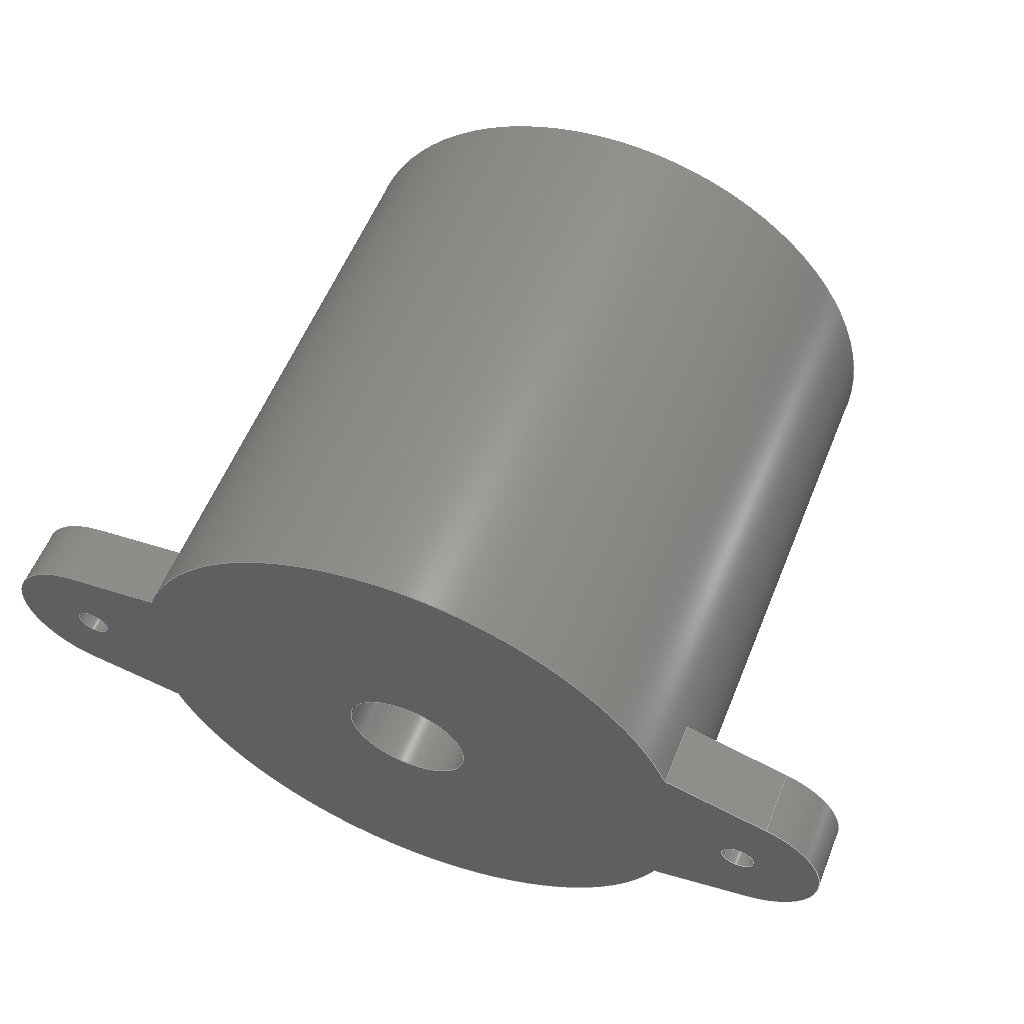
<metadata>
{"format":"step","ext":"step","renderer":"f3d","projection":"perspective","resolution":1024,"background":"white","views":[{"elev":57.4,"azim":21.9,"up":"+Z"}]}
</metadata>
<code>
ISO-10303-21;
DATA;
#1=MECHANICAL_DESIGN_GEOMETRIC_PRESENTATION_REPRESENTATION('',(#4),#466);
#2=SHAPE_REPRESENTATION_RELATIONSHIP('SRR','None',#473,#3);
#3=ADVANCED_BREP_SHAPE_REPRESENTATION('',(#5),#465);
#4=STYLED_ITEM('',(#482),#5);
#5=MANIFOLD_SOLID_BREP('Body2',#262);
#6=FACE_BOUND('',#39,.T.);
#7=FACE_BOUND('',#46,.T.);
#8=FACE_BOUND('',#49,.T.);
#9=FACE_BOUND('',#51,.T.);
#10=FACE_BOUND('',#52,.T.);
#11=FACE_BOUND('',#53,.T.);
#12=PLANE('',#279);
#13=PLANE('',#283);
#14=PLANE('',#284);
#15=PLANE('',#295);
#16=PLANE('',#299);
#17=PLANE('',#300);
#18=PLANE('',#304);
#19=PLANE('',#305);
#20=FACE_OUTER_BOUND('',#34,.T.);
#21=FACE_OUTER_BOUND('',#35,.T.);
#22=FACE_OUTER_BOUND('',#36,.T.);
#23=FACE_OUTER_BOUND('',#37,.T.);
#24=FACE_OUTER_BOUND('',#38,.T.);
#25=FACE_OUTER_BOUND('',#40,.T.);
#26=FACE_OUTER_BOUND('',#41,.T.);
#27=FACE_OUTER_BOUND('',#42,.T.);
#28=FACE_OUTER_BOUND('',#43,.T.);
#29=FACE_OUTER_BOUND('',#44,.T.);
#30=FACE_OUTER_BOUND('',#45,.T.);
#31=FACE_OUTER_BOUND('',#47,.T.);
#32=FACE_OUTER_BOUND('',#48,.T.);
#33=FACE_OUTER_BOUND('',#50,.T.);
#34=EDGE_LOOP('',(#170,#171,#172,#173));
#35=EDGE_LOOP('',(#174,#175,#176,#177));
#36=EDGE_LOOP('',(#178,#179,#180,#181));
#37=EDGE_LOOP('',(#182,#183,#184,#185));
#38=EDGE_LOOP('',(#186,#187,#188,#189));
#39=EDGE_LOOP('',(#190));
#40=EDGE_LOOP('',(#191,#192,#193,#194,#195,#196,#197,#198,#199,#200,#201,
#202));
#41=EDGE_LOOP('',(#203,#204,#205,#206));
#42=EDGE_LOOP('',(#207,#208,#209,#210));
#43=EDGE_LOOP('',(#211,#212,#213,#214));
#44=EDGE_LOOP('',(#215,#216,#217,#218));
#45=EDGE_LOOP('',(#219,#220,#221,#222,#223));
#46=EDGE_LOOP('',(#224));
#47=EDGE_LOOP('',(#225,#226,#227,#228));
#48=EDGE_LOOP('',(#229));
#49=EDGE_LOOP('',(#230));
#50=EDGE_LOOP('',(#231,#232,#233,#234,#235,#236,#237,#238));
#51=EDGE_LOOP('',(#239));
#52=EDGE_LOOP('',(#240));
#53=EDGE_LOOP('',(#241));
#54=LINE('',#393,#74);
#55=LINE('',#398,#75);
#56=LINE('',#400,#76);
#57=LINE('',#402,#77);
#58=LINE('',#403,#78);
#59=LINE('',#409,#79);
#60=LINE('',#412,#80);
#61=LINE('',#414,#81);
#62=LINE('',#415,#82);
#63=LINE('',#422,#83);
#64=LINE('',#426,#84);
#65=LINE('',#431,#85);
#66=LINE('',#437,#86);
#67=LINE('',#441,#87);
#68=LINE('',#443,#88);
#69=LINE('',#444,#89);
#70=LINE('',#450,#90);
#71=LINE('',#452,#91);
#72=LINE('',#453,#92);
#73=LINE('',#459,#93);
#74=VECTOR('',#312,0.4);
#75=VECTOR('',#317,1);
#76=VECTOR('',#318,1);
#77=VECTOR('',#319,1);
#78=VECTOR('',#320,1);
#79=VECTOR('',#327,1);
#80=VECTOR('',#330,1);
#81=VECTOR('',#331,1);
#82=VECTOR('',#332,1);
#83=VECTOR('',#341,7);
#84=VECTOR('',#344,1);
#85=VECTOR('',#349,1);
#86=VECTOR('',#356,0.4);
#87=VECTOR('',#361,1);
#88=VECTOR('',#362,1);
#89=VECTOR('',#363,1);
#90=VECTOR('',#370,1);
#91=VECTOR('',#373,1);
#92=VECTOR('',#374,1);
#93=VECTOR('',#381,1.5);
#94=CIRCLE('',#277,0.4);
#95=CIRCLE('',#278,0.4);
#96=CIRCLE('',#281,2);
#97=CIRCLE('',#282,2);
#98=CIRCLE('',#285,7);
#99=CIRCLE('',#287,7);
#100=CIRCLE('',#288,7);
#101=CIRCLE('',#289,7);
#102=CIRCLE('',#290,7);
#103=CIRCLE('',#291,7);
#104=CIRCLE('',#293,0.4);
#105=CIRCLE('',#294,0.4);
#106=CIRCLE('',#297,2);
#107=CIRCLE('',#298,2);
#108=CIRCLE('',#302,1.5);
#109=CIRCLE('',#303,1.5);
#110=VERTEX_POINT('',#390);
#111=VERTEX_POINT('',#392);
#112=VERTEX_POINT('',#396);
#113=VERTEX_POINT('',#397);
#114=VERTEX_POINT('',#399);
#115=VERTEX_POINT('',#401);
#116=VERTEX_POINT('',#405);
#117=VERTEX_POINT('',#407);
#118=VERTEX_POINT('',#411);
#119=VERTEX_POINT('',#413);
#120=VERTEX_POINT('',#419);
#121=VERTEX_POINT('',#421);
#122=VERTEX_POINT('',#423);
#123=VERTEX_POINT('',#425);
#124=VERTEX_POINT('',#428);
#125=VERTEX_POINT('',#430);
#126=VERTEX_POINT('',#434);
#127=VERTEX_POINT('',#436);
#128=VERTEX_POINT('',#440);
#129=VERTEX_POINT('',#442);
#130=VERTEX_POINT('',#446);
#131=VERTEX_POINT('',#448);
#132=VERTEX_POINT('',#456);
#133=VERTEX_POINT('',#458);
#134=EDGE_CURVE('',#110,#110,#94,.T.);
#135=EDGE_CURVE('',#110,#111,#54,.T.);
#136=EDGE_CURVE('',#111,#111,#95,.T.);
#137=EDGE_CURVE('',#112,#113,#55,.T.);
#138=EDGE_CURVE('',#114,#112,#56,.T.);
#139=EDGE_CURVE('',#115,#114,#57,.T.);
#140=EDGE_CURVE('',#113,#115,#58,.T.);
#141=EDGE_CURVE('',#116,#113,#96,.T.);
#142=EDGE_CURVE('',#117,#115,#97,.T.);
#143=EDGE_CURVE('',#116,#117,#59,.T.);
#144=EDGE_CURVE('',#118,#116,#60,.T.);
#145=EDGE_CURVE('',#119,#117,#61,.T.);
#146=EDGE_CURVE('',#118,#119,#62,.T.);
#147=EDGE_CURVE('',#119,#114,#98,.T.);
#148=EDGE_CURVE('',#120,#120,#99,.T.);
#149=EDGE_CURVE('',#120,#121,#63,.T.);
#150=EDGE_CURVE('',#121,#122,#100,.T.);
#151=EDGE_CURVE('',#122,#123,#64,.T.);
#152=EDGE_CURVE('',#123,#118,#101,.T.);
#153=EDGE_CURVE('',#112,#124,#102,.T.);
#154=EDGE_CURVE('',#124,#125,#65,.T.);
#155=EDGE_CURVE('',#125,#121,#103,.T.);
#156=EDGE_CURVE('',#126,#126,#104,.T.);
#157=EDGE_CURVE('',#126,#127,#66,.T.);
#158=EDGE_CURVE('',#127,#127,#105,.T.);
#159=EDGE_CURVE('',#123,#128,#67,.T.);
#160=EDGE_CURVE('',#129,#122,#68,.T.);
#161=EDGE_CURVE('',#128,#129,#69,.T.);
#162=EDGE_CURVE('',#130,#128,#106,.T.);
#163=EDGE_CURVE('',#131,#129,#107,.T.);
#164=EDGE_CURVE('',#130,#131,#70,.T.);
#165=EDGE_CURVE('',#124,#130,#71,.T.);
#166=EDGE_CURVE('',#125,#131,#72,.T.);
#167=EDGE_CURVE('',#132,#132,#108,.T.);
#168=EDGE_CURVE('',#132,#133,#73,.T.);
#169=EDGE_CURVE('',#133,#133,#109,.T.);
#170=ORIENTED_EDGE('',*,*,#134,.F.);
#171=ORIENTED_EDGE('',*,*,#135,.T.);
#172=ORIENTED_EDGE('',*,*,#136,.T.);
#173=ORIENTED_EDGE('',*,*,#135,.F.);
#174=ORIENTED_EDGE('',*,*,#137,.F.);
#175=ORIENTED_EDGE('',*,*,#138,.F.);
#176=ORIENTED_EDGE('',*,*,#139,.F.);
#177=ORIENTED_EDGE('',*,*,#140,.F.);
#178=ORIENTED_EDGE('',*,*,#141,.T.);
#179=ORIENTED_EDGE('',*,*,#140,.T.);
#180=ORIENTED_EDGE('',*,*,#142,.F.);
#181=ORIENTED_EDGE('',*,*,#143,.F.);
#182=ORIENTED_EDGE('',*,*,#144,.T.);
#183=ORIENTED_EDGE('',*,*,#143,.T.);
#184=ORIENTED_EDGE('',*,*,#145,.F.);
#185=ORIENTED_EDGE('',*,*,#146,.F.);
#186=ORIENTED_EDGE('',*,*,#145,.T.);
#187=ORIENTED_EDGE('',*,*,#142,.T.);
#188=ORIENTED_EDGE('',*,*,#139,.T.);
#189=ORIENTED_EDGE('',*,*,#147,.F.);
#190=ORIENTED_EDGE('',*,*,#134,.T.);
#191=ORIENTED_EDGE('',*,*,#148,.F.);
#192=ORIENTED_EDGE('',*,*,#149,.T.);
#193=ORIENTED_EDGE('',*,*,#150,.T.);
#194=ORIENTED_EDGE('',*,*,#151,.T.);
#195=ORIENTED_EDGE('',*,*,#152,.T.);
#196=ORIENTED_EDGE('',*,*,#146,.T.);
#197=ORIENTED_EDGE('',*,*,#147,.T.);
#198=ORIENTED_EDGE('',*,*,#138,.T.);
#199=ORIENTED_EDGE('',*,*,#153,.T.);
#200=ORIENTED_EDGE('',*,*,#154,.T.);
#201=ORIENTED_EDGE('',*,*,#155,.T.);
#202=ORIENTED_EDGE('',*,*,#149,.F.);
#203=ORIENTED_EDGE('',*,*,#156,.F.);
#204=ORIENTED_EDGE('',*,*,#157,.T.);
#205=ORIENTED_EDGE('',*,*,#158,.T.);
#206=ORIENTED_EDGE('',*,*,#157,.F.);
#207=ORIENTED_EDGE('',*,*,#159,.F.);
#208=ORIENTED_EDGE('',*,*,#151,.F.);
#209=ORIENTED_EDGE('',*,*,#160,.F.);
#210=ORIENTED_EDGE('',*,*,#161,.F.);
#211=ORIENTED_EDGE('',*,*,#162,.T.);
#212=ORIENTED_EDGE('',*,*,#161,.T.);
#213=ORIENTED_EDGE('',*,*,#163,.F.);
#214=ORIENTED_EDGE('',*,*,#164,.F.);
#215=ORIENTED_EDGE('',*,*,#165,.T.);
#216=ORIENTED_EDGE('',*,*,#164,.T.);
#217=ORIENTED_EDGE('',*,*,#166,.F.);
#218=ORIENTED_EDGE('',*,*,#154,.F.);
#219=ORIENTED_EDGE('',*,*,#166,.T.);
#220=ORIENTED_EDGE('',*,*,#163,.T.);
#221=ORIENTED_EDGE('',*,*,#160,.T.);
#222=ORIENTED_EDGE('',*,*,#150,.F.);
#223=ORIENTED_EDGE('',*,*,#155,.F.);
#224=ORIENTED_EDGE('',*,*,#156,.T.);
#225=ORIENTED_EDGE('',*,*,#167,.F.);
#226=ORIENTED_EDGE('',*,*,#168,.T.);
#227=ORIENTED_EDGE('',*,*,#169,.T.);
#228=ORIENTED_EDGE('',*,*,#168,.F.);
#229=ORIENTED_EDGE('',*,*,#148,.T.);
#230=ORIENTED_EDGE('',*,*,#167,.T.);
#231=ORIENTED_EDGE('',*,*,#152,.F.);
#232=ORIENTED_EDGE('',*,*,#159,.T.);
#233=ORIENTED_EDGE('',*,*,#162,.F.);
#234=ORIENTED_EDGE('',*,*,#165,.F.);
#235=ORIENTED_EDGE('',*,*,#153,.F.);
#236=ORIENTED_EDGE('',*,*,#137,.T.);
#237=ORIENTED_EDGE('',*,*,#141,.F.);
#238=ORIENTED_EDGE('',*,*,#144,.F.);
#239=ORIENTED_EDGE('',*,*,#136,.F.);
#240=ORIENTED_EDGE('',*,*,#158,.F.);
#241=ORIENTED_EDGE('',*,*,#169,.F.);
#242=CYLINDRICAL_SURFACE('',#276,0.4);
#243=CYLINDRICAL_SURFACE('',#280,2);
#244=CYLINDRICAL_SURFACE('',#286,7);
#245=CYLINDRICAL_SURFACE('',#292,0.4);
#246=CYLINDRICAL_SURFACE('',#296,2);
#247=CYLINDRICAL_SURFACE('',#301,1.5);
#248=ADVANCED_FACE('',(#20),#242,.F.);
#249=ADVANCED_FACE('',(#21),#12,.T.);
#250=ADVANCED_FACE('',(#22),#243,.T.);
#251=ADVANCED_FACE('',(#23),#13,.T.);
#252=ADVANCED_FACE('',(#24,#6),#14,.T.);
#253=ADVANCED_FACE('',(#25),#244,.T.);
#254=ADVANCED_FACE('',(#26),#245,.F.);
#255=ADVANCED_FACE('',(#27),#15,.T.);
#256=ADVANCED_FACE('',(#28),#246,.T.);
#257=ADVANCED_FACE('',(#29),#16,.T.);
#258=ADVANCED_FACE('',(#30,#7),#17,.T.);
#259=ADVANCED_FACE('',(#31),#247,.F.);
#260=ADVANCED_FACE('',(#32,#8),#18,.T.);
#261=ADVANCED_FACE('',(#33,#9,#10,#11),#19,.F.);
#262=CLOSED_SHELL('',(#248,#249,#250,#251,#252,#253,#254,#255,#256,#257,
#258,#259,#260,#261));
#263=DERIVED_UNIT_ELEMENT(#265,1);
#264=DERIVED_UNIT_ELEMENT(#468,3);
#265=(
MASS_UNIT()
NAMED_UNIT(*)
SI_UNIT(.KILO.,.GRAM.)
);
#266=DERIVED_UNIT((#263,#264));
#267=MEASURE_REPRESENTATION_ITEM('density measure',
POSITIVE_RATIO_MEASURE(7850),#266);
#268=PROPERTY_DEFINITION_REPRESENTATION(#273,#270);
#269=PROPERTY_DEFINITION_REPRESENTATION(#274,#271);
#270=REPRESENTATION('material name',(#272),#465);
#271=REPRESENTATION('density',(#267),#465);
#272=DESCRIPTIVE_REPRESENTATION_ITEM('Steel','Steel');
#273=PROPERTY_DEFINITION('material property','material name',#475);
#274=PROPERTY_DEFINITION('material property','density of part',#475);
#275=AXIS2_PLACEMENT_3D('placement',#388,#306,#307);
#276=AXIS2_PLACEMENT_3D('',#389,#308,#309);
#277=AXIS2_PLACEMENT_3D('',#391,#310,#311);
#278=AXIS2_PLACEMENT_3D('',#394,#313,#314);
#279=AXIS2_PLACEMENT_3D('',#395,#315,#316);
#280=AXIS2_PLACEMENT_3D('',#404,#321,#322);
#281=AXIS2_PLACEMENT_3D('',#406,#323,#324);
#282=AXIS2_PLACEMENT_3D('',#408,#325,#326);
#283=AXIS2_PLACEMENT_3D('',#410,#328,#329);
#284=AXIS2_PLACEMENT_3D('',#416,#333,#334);
#285=AXIS2_PLACEMENT_3D('',#417,#335,#336);
#286=AXIS2_PLACEMENT_3D('',#418,#337,#338);
#287=AXIS2_PLACEMENT_3D('',#420,#339,#340);
#288=AXIS2_PLACEMENT_3D('',#424,#342,#343);
#289=AXIS2_PLACEMENT_3D('',#427,#345,#346);
#290=AXIS2_PLACEMENT_3D('',#429,#347,#348);
#291=AXIS2_PLACEMENT_3D('',#432,#350,#351);
#292=AXIS2_PLACEMENT_3D('',#433,#352,#353);
#293=AXIS2_PLACEMENT_3D('',#435,#354,#355);
#294=AXIS2_PLACEMENT_3D('',#438,#357,#358);
#295=AXIS2_PLACEMENT_3D('',#439,#359,#360);
#296=AXIS2_PLACEMENT_3D('',#445,#364,#365);
#297=AXIS2_PLACEMENT_3D('',#447,#366,#367);
#298=AXIS2_PLACEMENT_3D('',#449,#368,#369);
#299=AXIS2_PLACEMENT_3D('',#451,#371,#372);
#300=AXIS2_PLACEMENT_3D('',#454,#375,#376);
#301=AXIS2_PLACEMENT_3D('',#455,#377,#378);
#302=AXIS2_PLACEMENT_3D('',#457,#379,#380);
#303=AXIS2_PLACEMENT_3D('',#460,#382,#383);
#304=AXIS2_PLACEMENT_3D('',#461,#384,#385);
#305=AXIS2_PLACEMENT_3D('',#462,#386,#387);
#306=DIRECTION('axis',(0,0,1));
#307=DIRECTION('refdir',(1,0,0));
#308=DIRECTION('center_axis',(0,1,0));
#309=DIRECTION('ref_axis',(1,0,0));
#310=DIRECTION('center_axis',(0,-1,0));
#311=DIRECTION('ref_axis',(1,0,0));
#312=DIRECTION('',(0,-1,0));
#313=DIRECTION('center_axis',(0,-1,0));
#314=DIRECTION('ref_axis',(1,0,0));
#315=DIRECTION('center_axis',(0.2121,0,-0.9773));
#316=DIRECTION('ref_axis',(-0.9773,0,-0.2121));
#317=DIRECTION('',(0.9773,0,0.2121));
#318=DIRECTION('',(0,-1,0));
#319=DIRECTION('',(-0.9773,0,-0.2121));
#320=DIRECTION('',(0,1,0));
#321=DIRECTION('center_axis',(0,1,0));
#322=DIRECTION('ref_axis',(0.25,0,0.9682));
#323=DIRECTION('center_axis',(0,1,0));
#324=DIRECTION('ref_axis',(0.25,0,0.9682));
#325=DIRECTION('center_axis',(0,1,0));
#326=DIRECTION('ref_axis',(0.25,0,0.9682));
#327=DIRECTION('',(0,1,0));
#328=DIRECTION('center_axis',(0.25,0,0.9682));
#329=DIRECTION('ref_axis',(0.9682,0,-0.25));
#330=DIRECTION('',(0.9682,0,-0.25));
#331=DIRECTION('',(0.9682,0,-0.25));
#332=DIRECTION('',(0,1,0));
#333=DIRECTION('center_axis',(0,1,0));
#334=DIRECTION('ref_axis',(1,0,0));
#335=DIRECTION('center_axis',(0,1,0));
#336=DIRECTION('ref_axis',(1,0,0));
#337=DIRECTION('center_axis',(0,1,0));
#338=DIRECTION('ref_axis',(1,0,0));
#339=DIRECTION('center_axis',(0,1,0));
#340=DIRECTION('ref_axis',(1,0,0));
#341=DIRECTION('',(0,-1,0));
#342=DIRECTION('center_axis',(0,1,0));
#343=DIRECTION('ref_axis',(1,0,0));
#344=DIRECTION('',(0,-1,0));
#345=DIRECTION('center_axis',(0,1,0));
#346=DIRECTION('ref_axis',(1,0,0));
#347=DIRECTION('center_axis',(0,1,0));
#348=DIRECTION('ref_axis',(1,0,0));
#349=DIRECTION('',(0,1,0));
#350=DIRECTION('center_axis',(0,1,0));
#351=DIRECTION('ref_axis',(1,0,0));
#352=DIRECTION('center_axis',(0,1,0));
#353=DIRECTION('ref_axis',(1,0,0));
#354=DIRECTION('center_axis',(0,-1,0));
#355=DIRECTION('ref_axis',(1,0,0));
#356=DIRECTION('',(0,-1,0));
#357=DIRECTION('center_axis',(0,-1,0));
#358=DIRECTION('ref_axis',(1,0,0));
#359=DIRECTION('center_axis',(-0.1274,0,0.9918));
#360=DIRECTION('ref_axis',(0.9918,0,0.1274));
#361=DIRECTION('',(-0.9918,0,-0.1274));
#362=DIRECTION('',(0.9918,0,0.1274));
#363=DIRECTION('',(0,1,0));
#364=DIRECTION('center_axis',(0,1,0));
#365=DIRECTION('ref_axis',(-0.1724,0,-0.985));
#366=DIRECTION('center_axis',(0,1,0));
#367=DIRECTION('ref_axis',(-0.1724,0,-0.985));
#368=DIRECTION('center_axis',(0,1,0));
#369=DIRECTION('ref_axis',(-0.1724,0,-0.985));
#370=DIRECTION('',(0,1,0));
#371=DIRECTION('center_axis',(-0.1724,0,-0.985));
#372=DIRECTION('ref_axis',(-0.985,0,0.1724));
#373=DIRECTION('',(-0.985,0,0.1724));
#374=DIRECTION('',(-0.985,0,0.1724));
#375=DIRECTION('center_axis',(0,1,0));
#376=DIRECTION('ref_axis',(1,0,0));
#377=DIRECTION('center_axis',(0,1,0));
#378=DIRECTION('ref_axis',(1,0,0));
#379=DIRECTION('center_axis',(0,-1,0));
#380=DIRECTION('ref_axis',(1,0,0));
#381=DIRECTION('',(0,-1,0));
#382=DIRECTION('center_axis',(0,-1,0));
#383=DIRECTION('ref_axis',(1,0,0));
#384=DIRECTION('center_axis',(0,1,0));
#385=DIRECTION('ref_axis',(1,0,0));
#386=DIRECTION('center_axis',(0,1,0));
#387=DIRECTION('ref_axis',(1,0,0));
#388=CARTESIAN_POINT('',(0,0,0));
#389=CARTESIAN_POINT('Origin',(8.5,0,0));
#390=CARTESIAN_POINT('',(8.1,1.5,4.899e-17));
#391=CARTESIAN_POINT('Origin',(8.5,1.5,0));
#392=CARTESIAN_POINT('',(8.1,0,4.899e-17));
#393=CARTESIAN_POINT('',(8.1,0,4.899e-17));
#394=CARTESIAN_POINT('Origin',(8.5,0,0));
#395=CARTESIAN_POINT('Origin',(8.924,0,-1.955));
#396=CARTESIAN_POINT('',(6.55,0,-2.47));
#397=CARTESIAN_POINT('',(8.924,0,-1.955));
#398=CARTESIAN_POINT('',(6.55,0,-2.47));
#399=CARTESIAN_POINT('',(6.55,1.5,-2.47));
#400=CARTESIAN_POINT('',(6.55,0,-2.47));
#401=CARTESIAN_POINT('',(8.924,1.5,-1.955));
#402=CARTESIAN_POINT('',(6.55,1.5,-2.47));
#403=CARTESIAN_POINT('',(8.924,0,-1.955));
#404=CARTESIAN_POINT('Origin',(8.5,0,0));
#405=CARTESIAN_POINT('',(9,0,1.936));
#406=CARTESIAN_POINT('Origin',(8.5,0,0));
#407=CARTESIAN_POINT('',(9,1.5,1.936));
#408=CARTESIAN_POINT('Origin',(8.5,1.5,0));
#409=CARTESIAN_POINT('',(9,0,1.936));
#410=CARTESIAN_POINT('Origin',(6.507,0,2.58));
#411=CARTESIAN_POINT('',(6.507,0,2.58));
#412=CARTESIAN_POINT('',(6.507,0,2.58));
#413=CARTESIAN_POINT('',(6.507,1.5,2.58));
#414=CARTESIAN_POINT('',(6.507,1.5,2.58));
#415=CARTESIAN_POINT('',(6.507,0,2.58));
#416=CARTESIAN_POINT('Origin',(8.504,1.5,0.05522));
#417=CARTESIAN_POINT('Origin',(0,1.5,0));
#418=CARTESIAN_POINT('Origin',(0,0,0));
#419=CARTESIAN_POINT('',(-7,14,8.573e-16));
#420=CARTESIAN_POINT('Origin',(0,14,0));
#421=CARTESIAN_POINT('',(-7,1.5,8.573e-16));
#422=CARTESIAN_POINT('',(-7,0,8.573e-16));
#423=CARTESIAN_POINT('',(-6.62,1.5,2.275));
#424=CARTESIAN_POINT('Origin',(0,1.5,0));
#425=CARTESIAN_POINT('',(-6.62,0,2.275));
#426=CARTESIAN_POINT('',(-6.62,0,2.275));
#427=CARTESIAN_POINT('Origin',(0,0,0));
#428=CARTESIAN_POINT('',(-6.581,0,-2.385));
#429=CARTESIAN_POINT('Origin',(0,0,0));
#430=CARTESIAN_POINT('',(-6.581,1.5,-2.385));
#431=CARTESIAN_POINT('',(-6.581,0,-2.385));
#432=CARTESIAN_POINT('Origin',(0,1.5,0));
#433=CARTESIAN_POINT('Origin',(-8.616,0,0.001983));
#434=CARTESIAN_POINT('',(-9.016,1.5,0.001983));
#435=CARTESIAN_POINT('Origin',(-8.616,1.5,0.001983));
#436=CARTESIAN_POINT('',(-9.016,0,0.001983));
#437=CARTESIAN_POINT('',(-9.016,0,0.001983));
#438=CARTESIAN_POINT('Origin',(-8.616,0,0.001983));
#439=CARTESIAN_POINT('Origin',(-8.871,0,1.986));
#440=CARTESIAN_POINT('',(-8.871,0,1.986));
#441=CARTESIAN_POINT('',(-6.62,0,2.275));
#442=CARTESIAN_POINT('',(-8.871,1.5,1.986));
#443=CARTESIAN_POINT('',(-6.62,1.5,2.275));
#444=CARTESIAN_POINT('',(-8.871,0,1.986));
#445=CARTESIAN_POINT('Origin',(-8.616,0,0.001983));
#446=CARTESIAN_POINT('',(-8.961,0,-1.968));
#447=CARTESIAN_POINT('Origin',(-8.616,0,0.001983));
#448=CARTESIAN_POINT('',(-8.961,1.5,-1.968));
#449=CARTESIAN_POINT('Origin',(-8.616,1.5,0.001983));
#450=CARTESIAN_POINT('',(-8.961,0,-1.968));
#451=CARTESIAN_POINT('Origin',(-6.581,0,-2.385));
#452=CARTESIAN_POINT('',(-6.581,0,-2.385));
#453=CARTESIAN_POINT('',(-6.581,1.5,-2.385));
#454=CARTESIAN_POINT('Origin',(-8.599,1.5,-0.05485));
#455=CARTESIAN_POINT('Origin',(0,0,0));
#456=CARTESIAN_POINT('',(-1.5,14,1.837e-16));
#457=CARTESIAN_POINT('Origin',(0,14,0));
#458=CARTESIAN_POINT('',(-1.5,0,1.837e-16));
#459=CARTESIAN_POINT('',(-1.5,0,1.837e-16));
#460=CARTESIAN_POINT('Origin',(0,0,0));
#461=CARTESIAN_POINT('Origin',(0,14,0));
#462=CARTESIAN_POINT('Origin',(0,0,0));
#463=UNCERTAINTY_MEASURE_WITH_UNIT(LENGTH_MEASURE(0.001),#467,
'DISTANCE_ACCURACY_VALUE',
'Maximum model space distance between geometric entities at asserted c
onnectivities');
#464=UNCERTAINTY_MEASURE_WITH_UNIT(LENGTH_MEASURE(0.001),#467,
'DISTANCE_ACCURACY_VALUE',
'Maximum model space distance between geometric entities at asserted c
onnectivities');
#465=(
GEOMETRIC_REPRESENTATION_CONTEXT(3)
GLOBAL_UNCERTAINTY_ASSIGNED_CONTEXT((#463))
GLOBAL_UNIT_ASSIGNED_CONTEXT((#467,#469,#470))
REPRESENTATION_CONTEXT('','3D')
);
#466=(
GEOMETRIC_REPRESENTATION_CONTEXT(3)
GLOBAL_UNCERTAINTY_ASSIGNED_CONTEXT((#464))
GLOBAL_UNIT_ASSIGNED_CONTEXT((#467,#469,#470))
REPRESENTATION_CONTEXT('','3D')
);
#467=(
LENGTH_UNIT()
NAMED_UNIT(*)
SI_UNIT(.CENTI.,.METRE.)
);
#468=(
LENGTH_UNIT()
NAMED_UNIT(*)
SI_UNIT($,.METRE.)
);
#469=(
NAMED_UNIT(*)
PLANE_ANGLE_UNIT()
SI_UNIT($,.RADIAN.)
);
#470=(
NAMED_UNIT(*)
SI_UNIT($,.STERADIAN.)
SOLID_ANGLE_UNIT()
);
#471=SHAPE_DEFINITION_REPRESENTATION(#472,#473);
#472=PRODUCT_DEFINITION_SHAPE('',$,#475);
#473=SHAPE_REPRESENTATION('',(#275),#465);
#474=PRODUCT_DEFINITION_CONTEXT('part definition',#479,'design');
#475=PRODUCT_DEFINITION('that one','that one v2',#476,#474);
#476=PRODUCT_DEFINITION_FORMATION('',$,#481);
#477=PRODUCT_RELATED_PRODUCT_CATEGORY('that one v2','that one v2',(#481));
#478=APPLICATION_PROTOCOL_DEFINITION('international standard',
'automotive_design',2009,#479);
#479=APPLICATION_CONTEXT(
'Core Data for Automotive Mechanical Design Process');
#480=PRODUCT_CONTEXT('part definition',#479,'mechanical');
#481=PRODUCT('that one','that one v2',$,(#480));
#482=PRESENTATION_STYLE_ASSIGNMENT((#483));
#483=SURFACE_STYLE_USAGE(.BOTH.,#484);
#484=SURFACE_SIDE_STYLE('',(#485));
#485=SURFACE_STYLE_FILL_AREA(#486);
#486=FILL_AREA_STYLE('Steel - Satin',(#487));
#487=FILL_AREA_STYLE_COLOUR('Steel - Satin',#488);
#488=COLOUR_RGB('Steel - Satin',0.6275,0.6275,0.6275);
ENDSEC;
END-ISO-10303-21;

</code>
